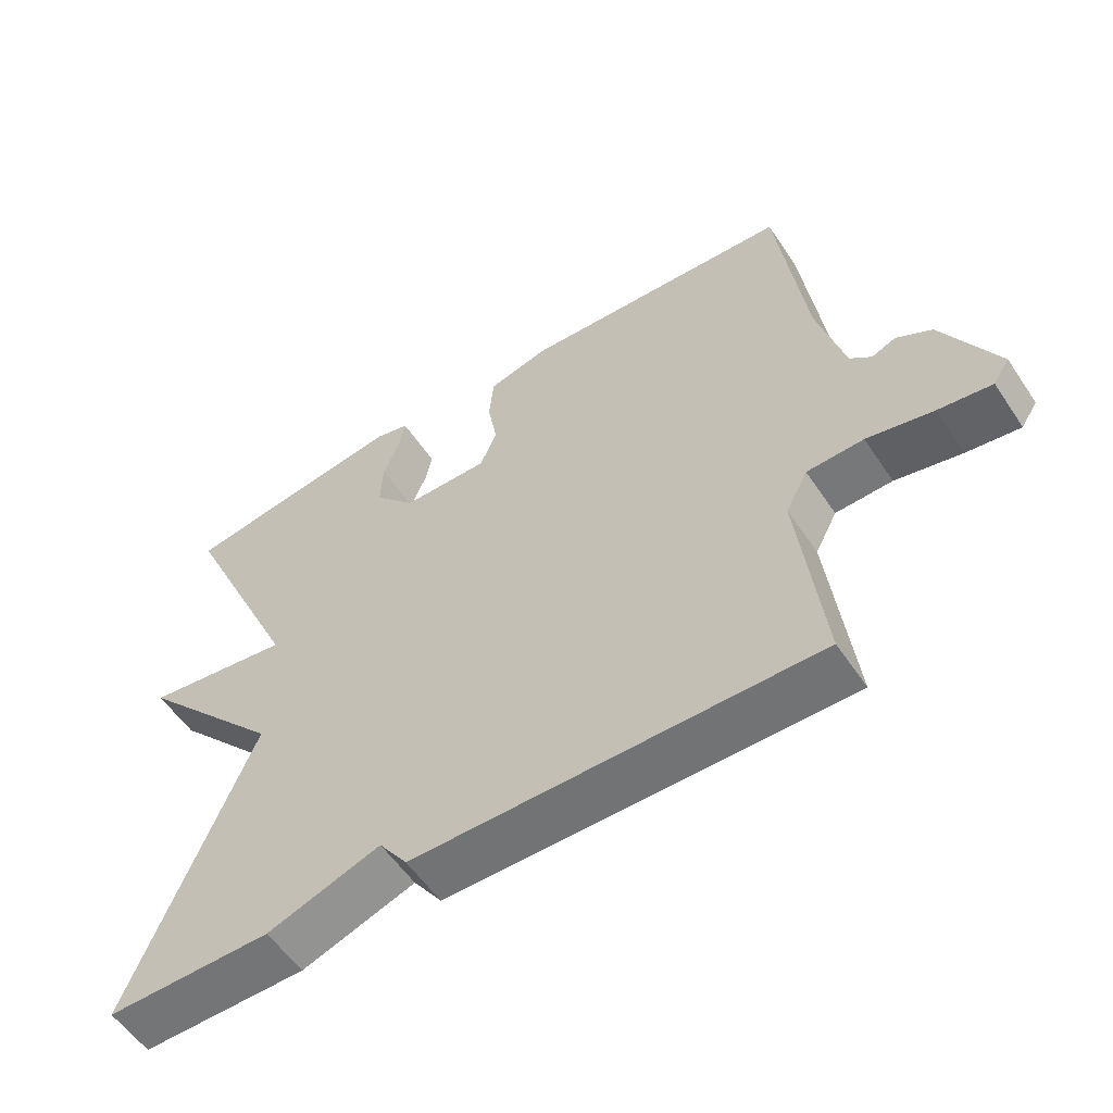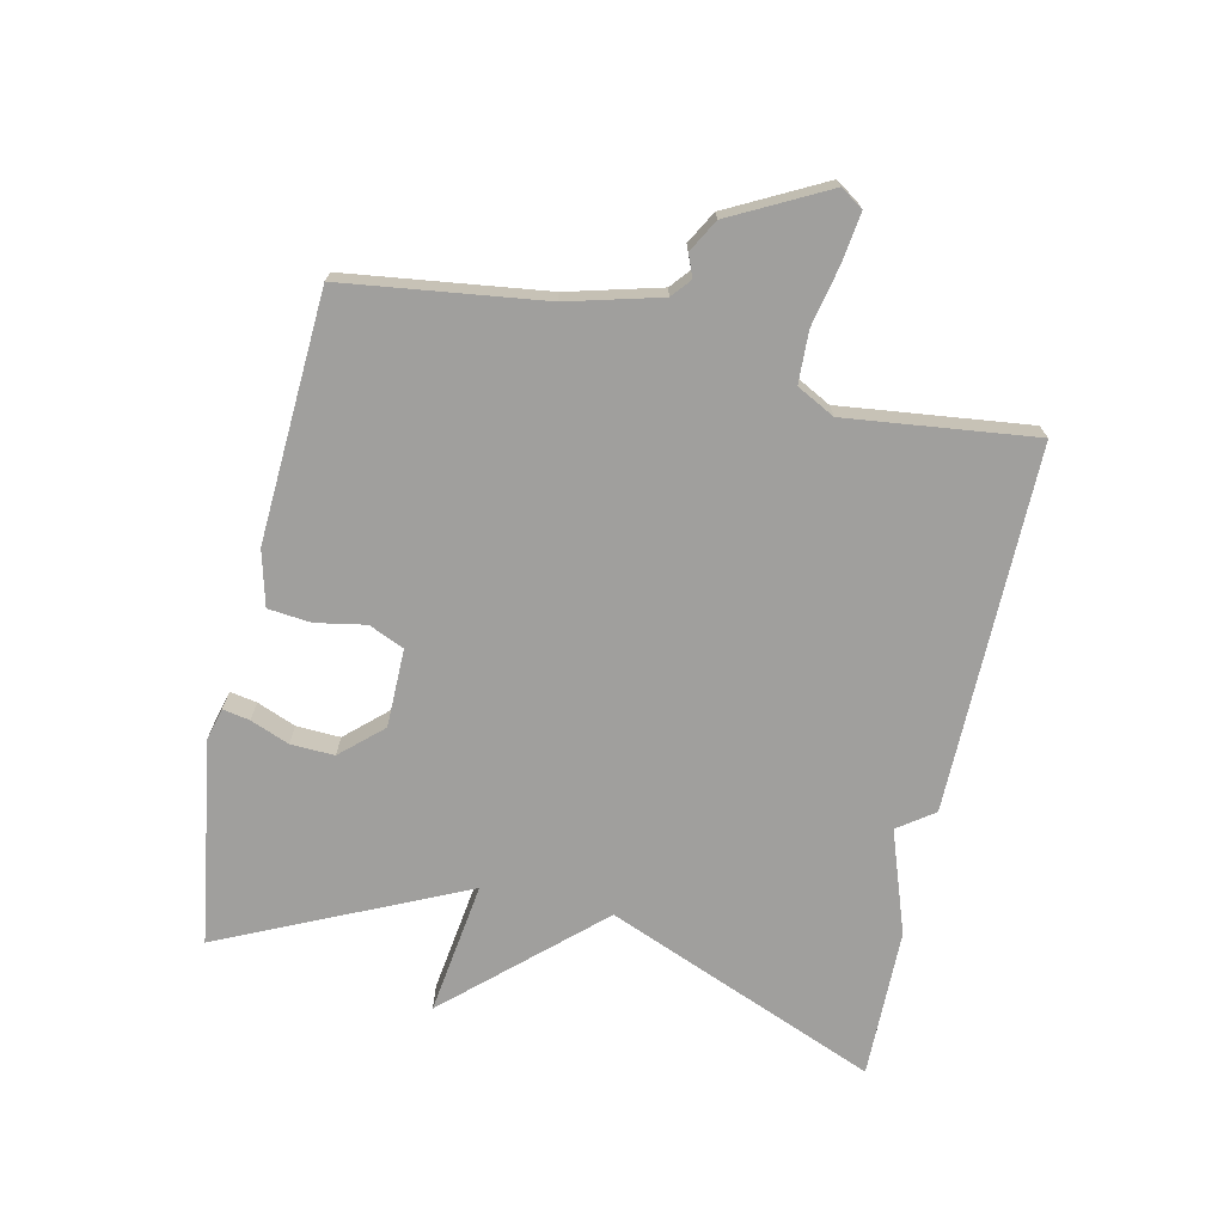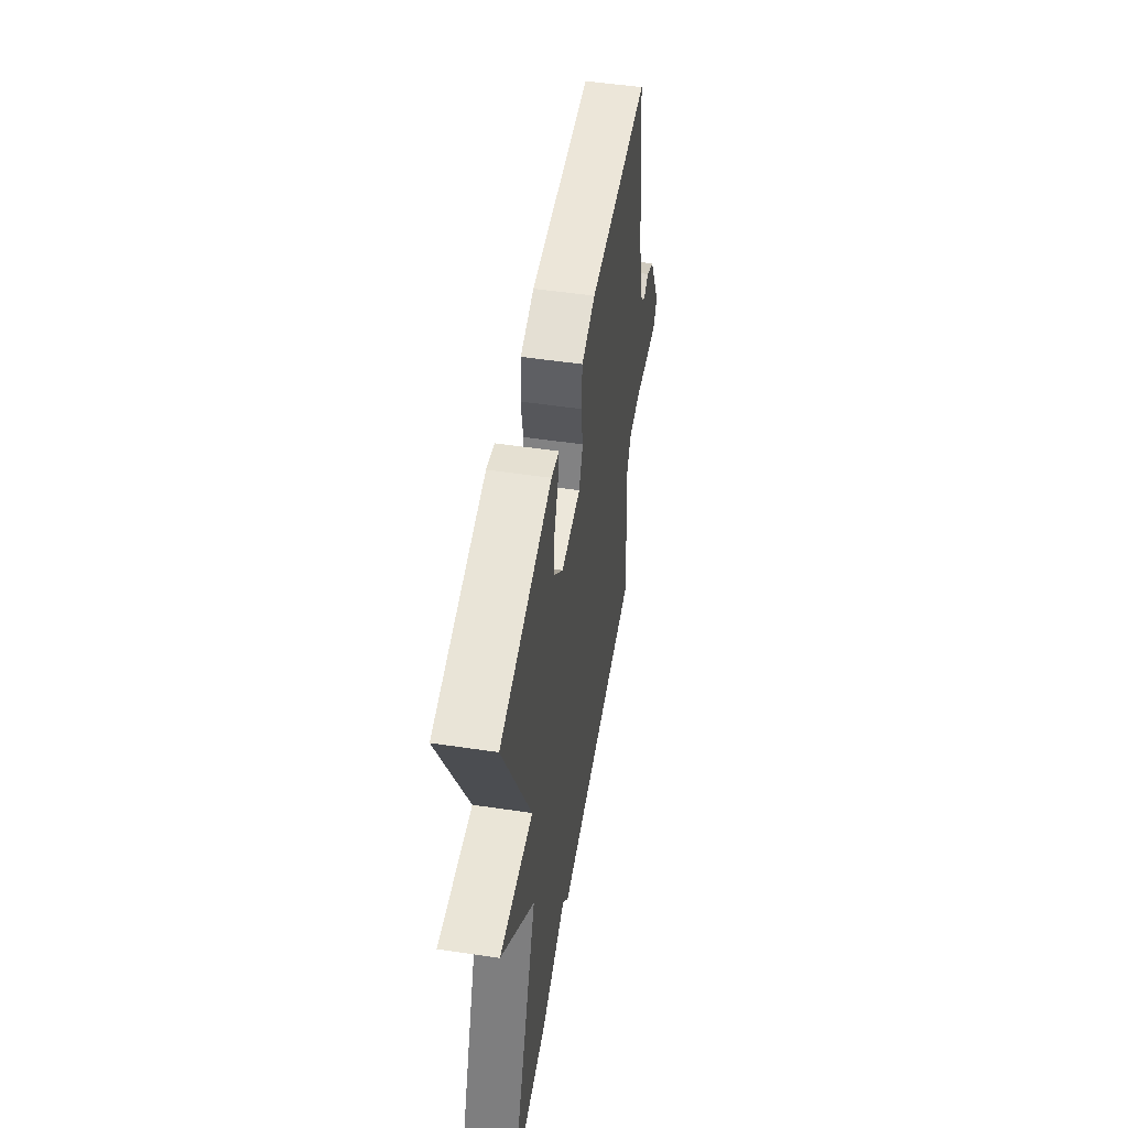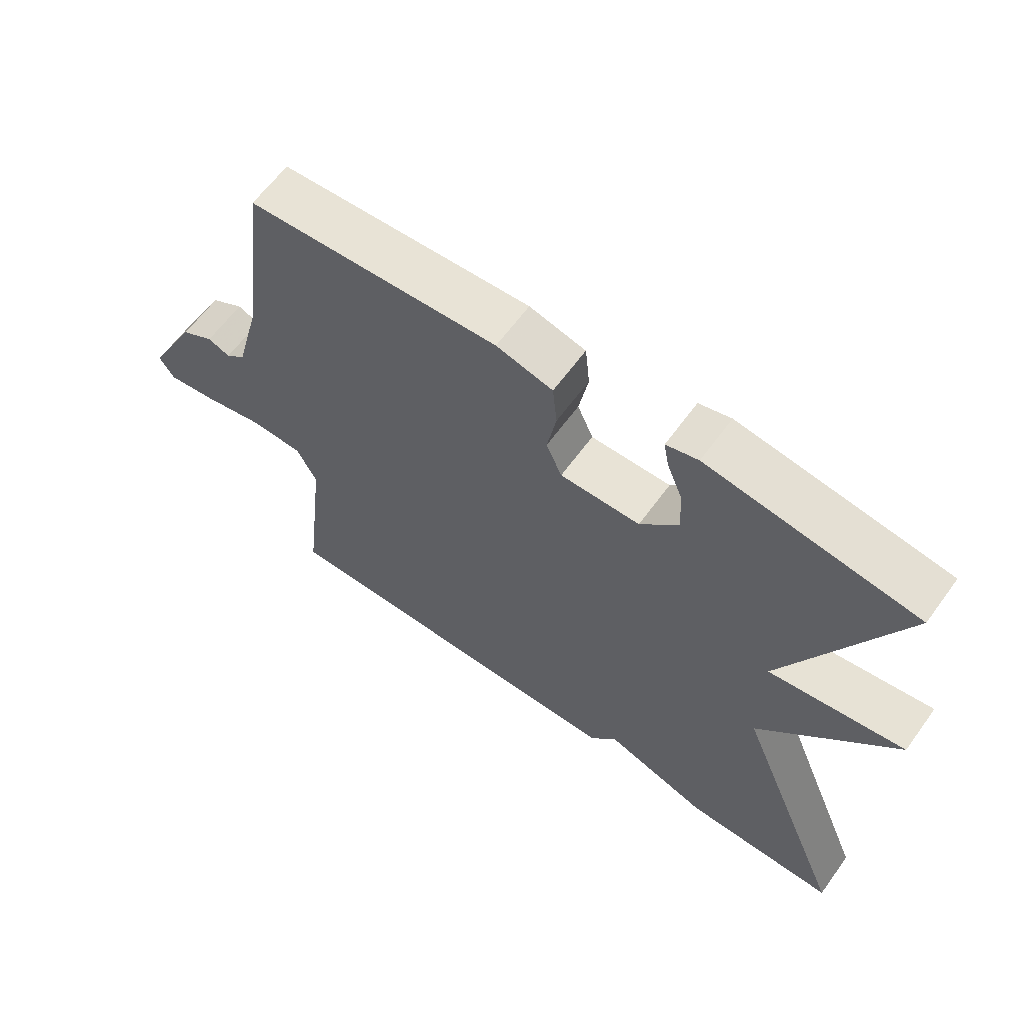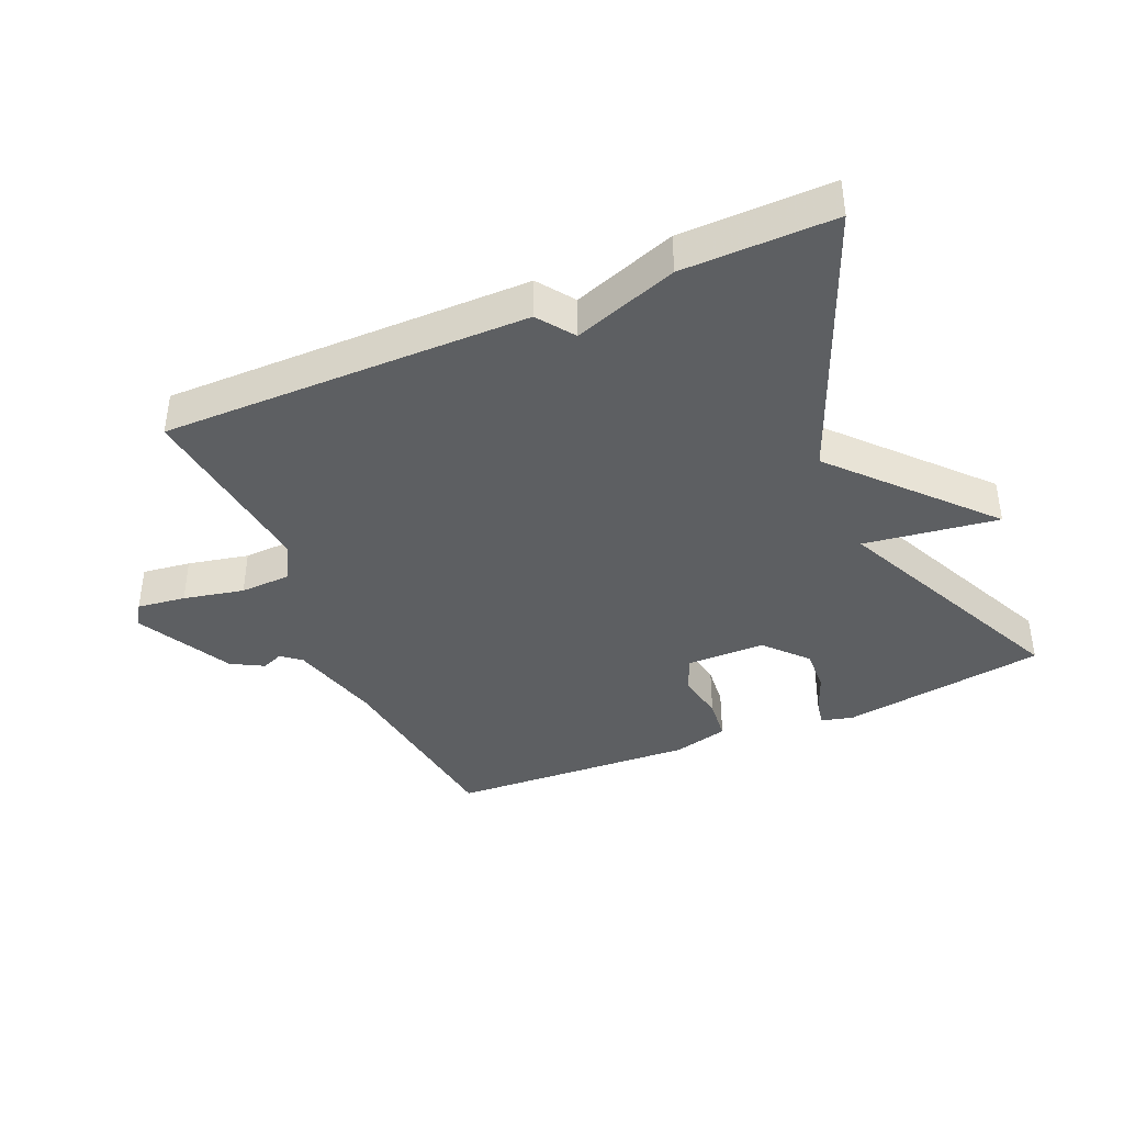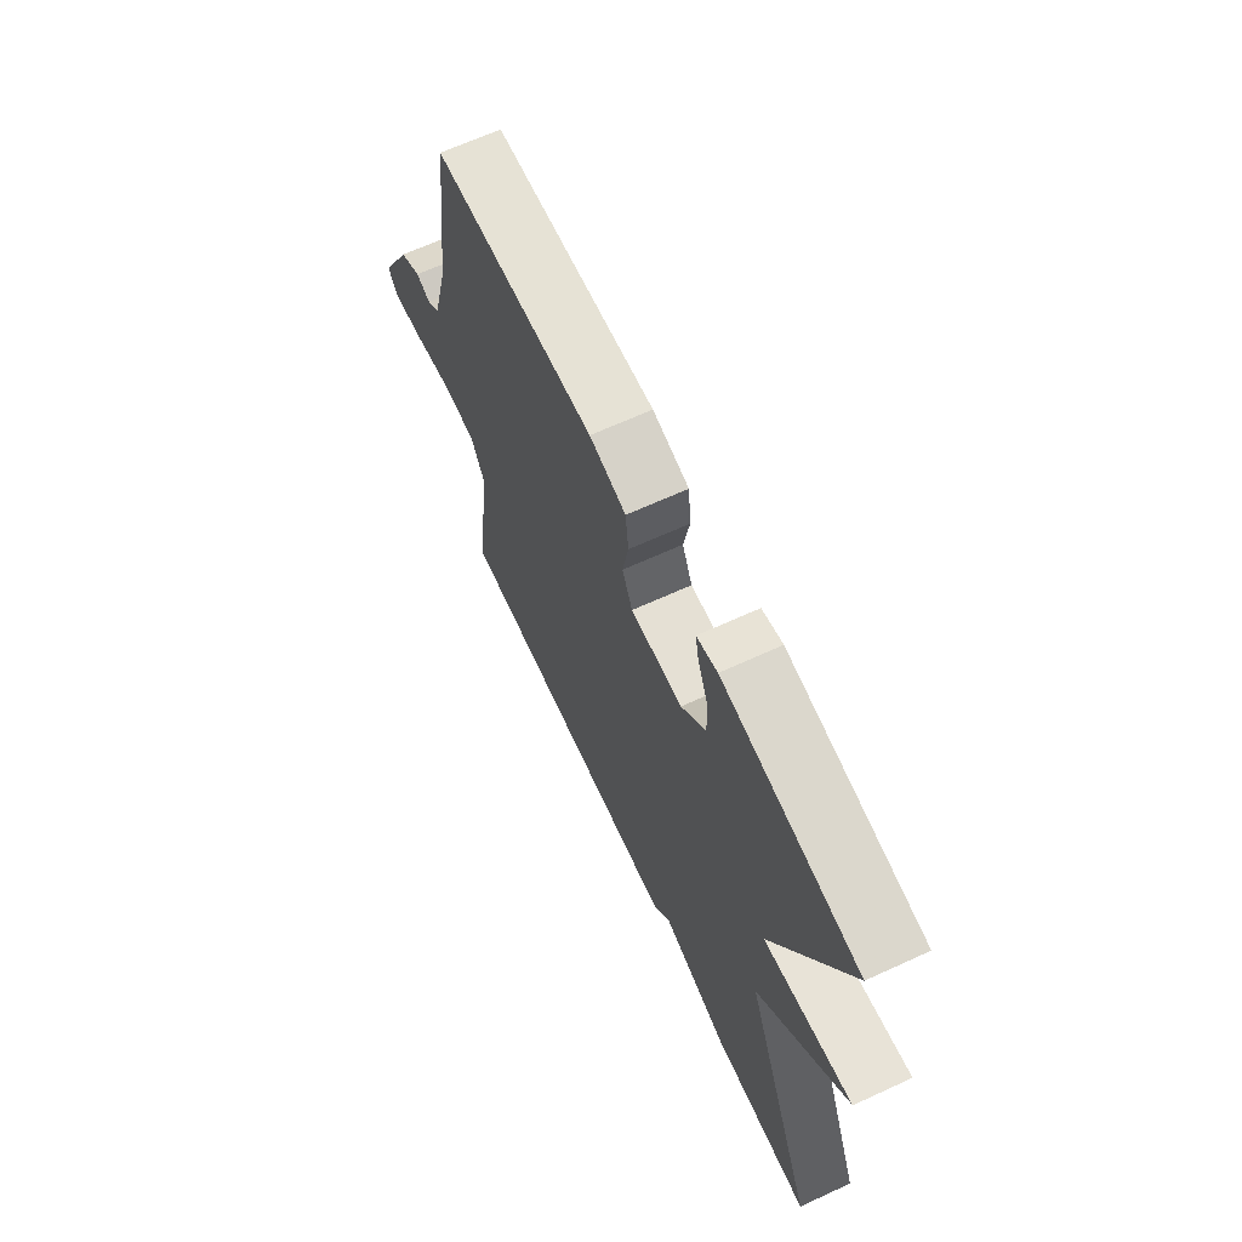
<metadata>
{"format":"obj","ext":"obj","renderer":"f3d","projection":"perspective","resolution":1024,"background":"white","views":[{"elev":-56.0,"azim":33.4,"up":"+Z"},{"elev":-71.3,"azim":77.6,"up":"+Y"},{"elev":51.6,"azim":-80.8,"up":"+Z"},{"elev":62.6,"azim":-144.0,"up":"+Z"},{"elev":-39.7,"azim":-156.6,"up":"+Y"},{"elev":66.2,"azim":-114.7,"up":"+Z"}]}
</metadata>
<code>
v -0.5 0.07 0.5
v -0.181 0.07 0.548
v -0.132 0.07 0.535
v -0.14 0.07 0.493
v -0.164 0.07 0.433
v -0.167 0.07 0.365
v -0.109 0.07 0.301
v 0.013 0.07 0.3
v 0.037 0.07 0.355
v 0.023 0.07 0.432
v 0.03 0.07 0.499
v 0.116 0.07 0.521
v 0.5 0.07 0.5
v 0.54 0.07 0.191
v 0.578 0.07 0.047
v 0.608 0.07 0.022
v 0.642 0.07 0.036
v 0.692 0.07 0.008
v 0.769 0.07 -0.141
v 0.746 0.07 -0.176
v 0.671 0.07 -0.166
v 0.577 0.07 -0.146
v 0.497 0.07 -0.149
v 0.466 0.07 -0.208
v 0.5 0.07 -0.5
v -0.067 0.07 -0.497
v -0.107 0.07 -0.441
v -0.267 0.07 -0.497
v -0.5 0.07 -0.5
v -0.327 0.07 -0.076
v -0.535 0.07 0.153
v -0.327 0.07 0.124
v -0.5 0 0.5
v -0.181 0 0.548
v -0.132 0 0.535
v -0.14 0 0.493
v -0.164 0 0.433
v -0.167 0 0.365
v -0.109 0 0.301
v 0.013 0 0.3
v 0.037 0 0.355
v 0.023 0 0.432
v 0.03 0 0.499
v 0.116 0 0.521
v 0.5 0 0.5
v 0.54 0 0.191
v 0.578 0 0.047
v 0.608 0 0.022
v 0.642 0 0.036
v 0.692 0 0.008
v 0.769 0 -0.141
v 0.746 0 -0.176
v 0.671 0 -0.166
v 0.577 0 -0.146
v 0.497 0 -0.149
v 0.466 0 -0.208
v 0.5 0 -0.5
v -0.067 0 -0.497
v -0.107 0 -0.441
v -0.267 0 -0.497
v -0.5 0 -0.5
v -0.327 0 -0.076
v -0.535 0 0.153
v -0.327 0 0.124
f 30 31 32
f 27 28 29 30
f 27 30 32
f 26 27 32
f 25 26 32
f 24 25 32
f 23 24 32 1
f 20 21 22
f 19 20 22
f 18 19 22
f 17 18 22
f 16 17 22
f 15 16 22 23
f 14 15 23
f 13 14 23
f 12 13 23
f 11 12 23
f 10 11 23
f 9 10 23
f 8 9 23
f 7 8 23
f 3 4 5
f 2 3 5
f 1 2 5
f 1 5 6
f 7 23 1
f 1 6 7
f 64 63 62
f 62 61 60 59
f 64 62 59
f 64 59 58
f 64 58 57
f 64 57 56
f 33 64 56 55
f 54 53 52
f 54 52 51
f 54 51 50
f 54 50 49
f 54 49 48
f 55 54 48 47
f 55 47 46
f 55 46 45
f 55 45 44
f 55 44 43
f 55 43 42
f 55 42 41
f 55 41 40
f 55 40 39
f 37 36 35
f 37 35 34
f 37 34 33
f 38 37 33
f 33 55 39
f 39 38 33
f 1 33 34 2
f 2 34 35 3
f 3 35 36 4
f 4 36 37 5
f 5 37 38 6
f 6 38 39 7
f 7 39 40 8
f 8 40 41 9
f 9 41 42 10
f 10 42 43 11
f 11 43 44 12
f 12 44 45 13
f 13 45 46 14
f 14 46 47 15
f 15 47 48 16
f 16 48 49 17
f 17 49 50 18
f 18 50 51 19
f 19 51 52 20
f 20 52 53 21
f 21 53 54 22
f 22 54 55 23
f 23 55 56 24
f 24 56 57 25
f 25 57 58 26
f 26 58 59 27
f 27 59 60 28
f 28 60 61 29
f 29 61 62 30
f 30 62 63 31
f 31 63 64 32
f 32 64 33 1

</code>
